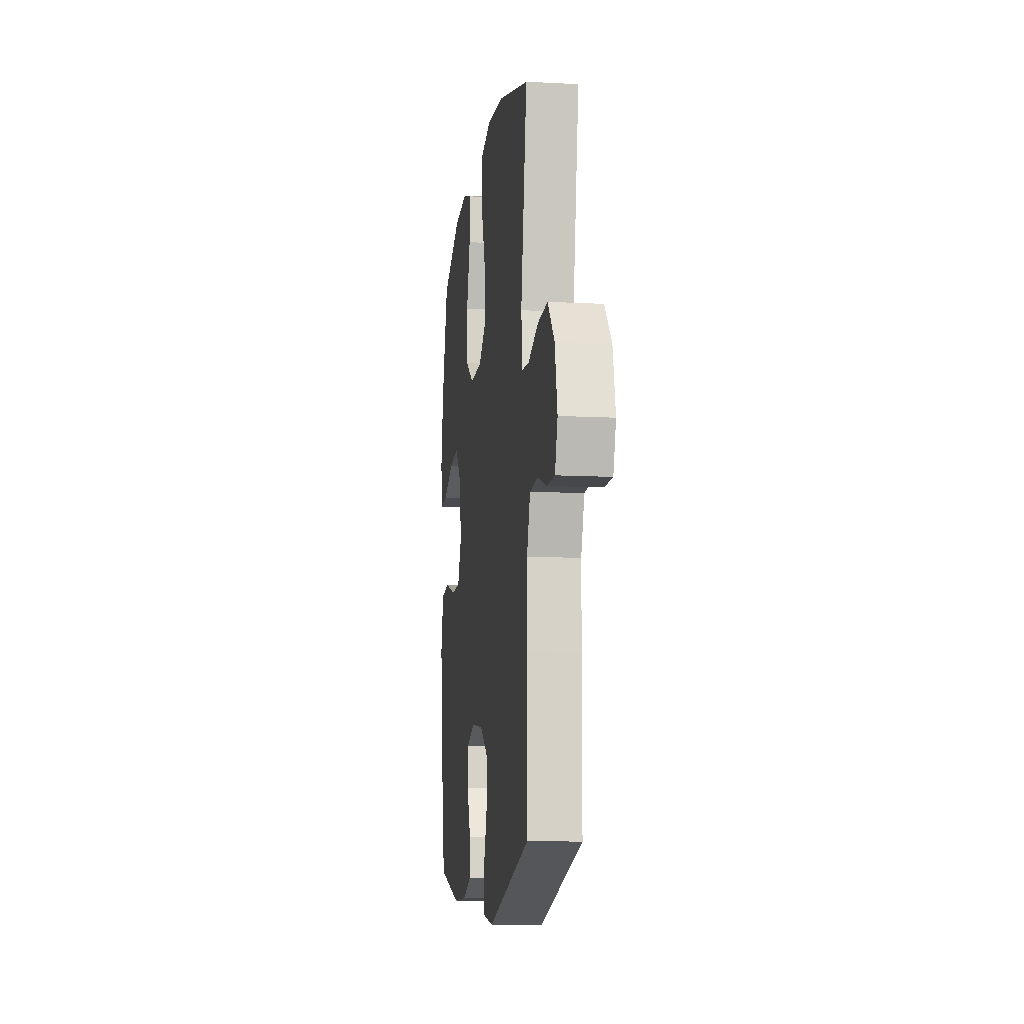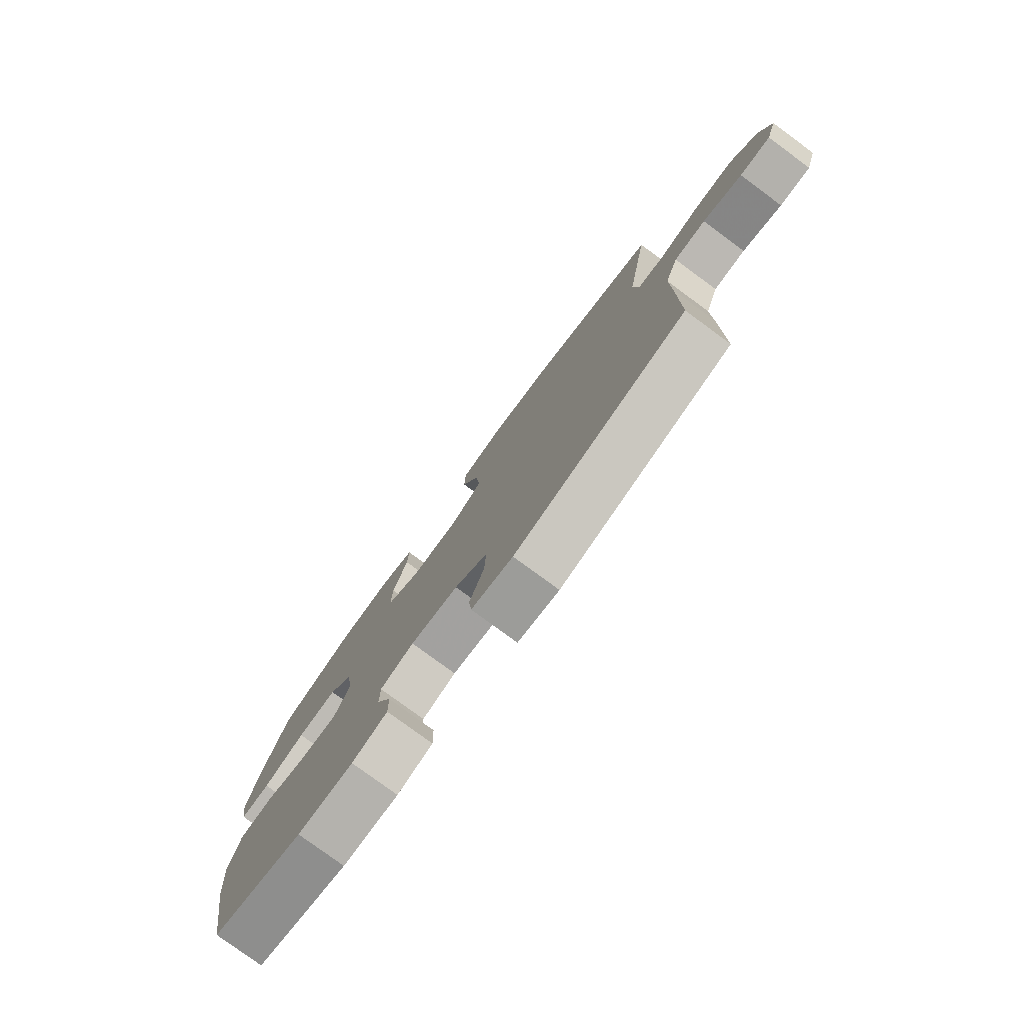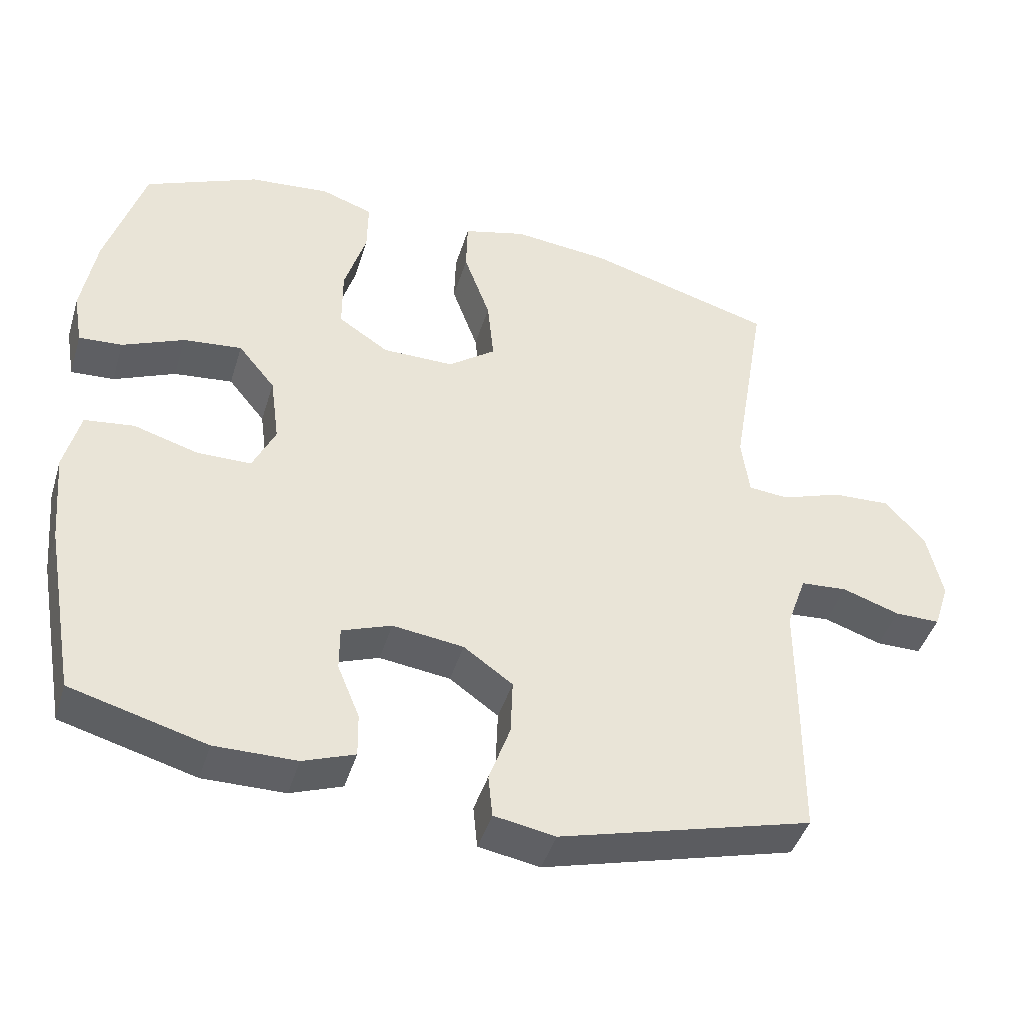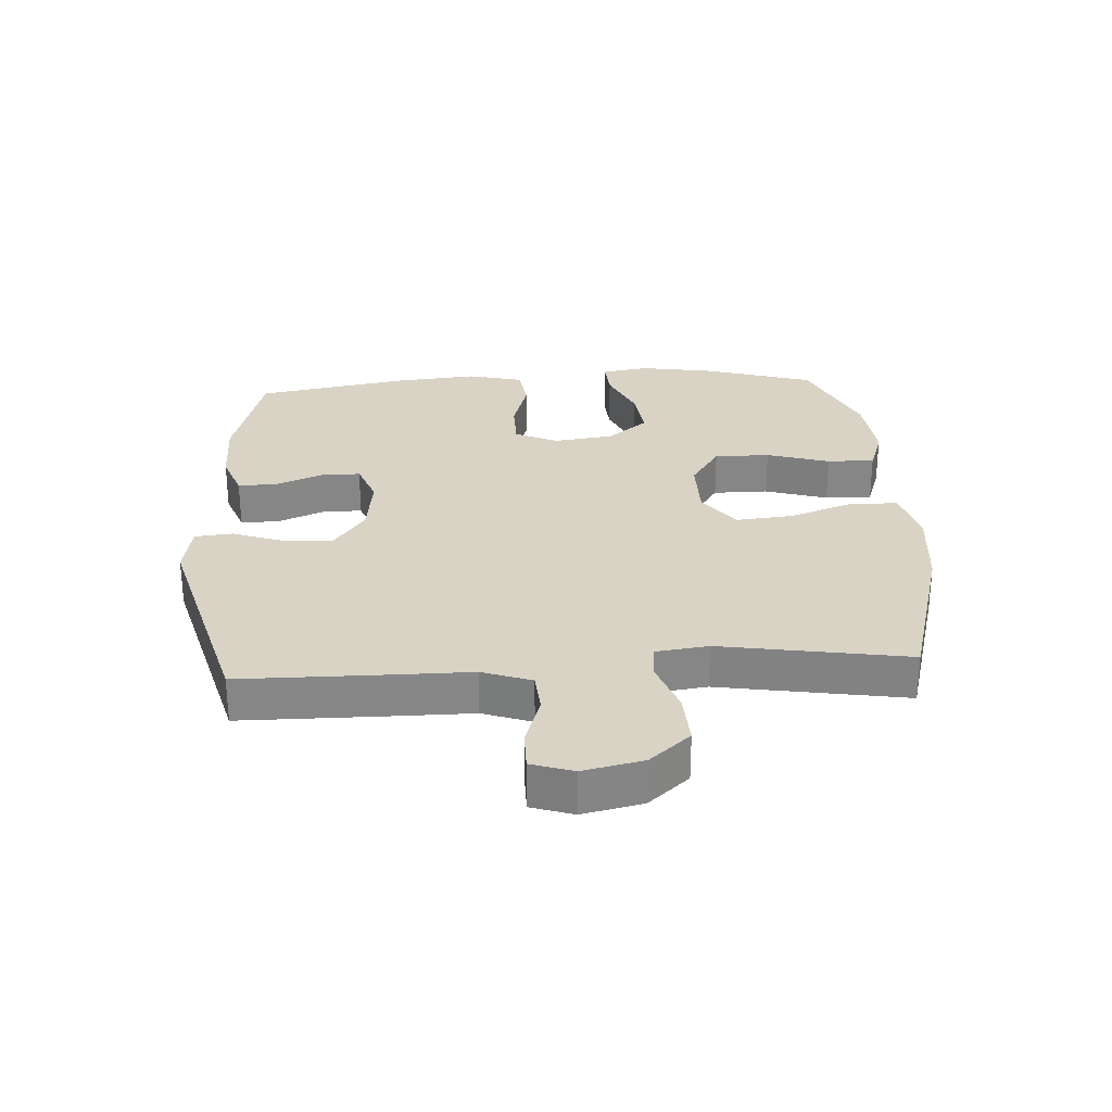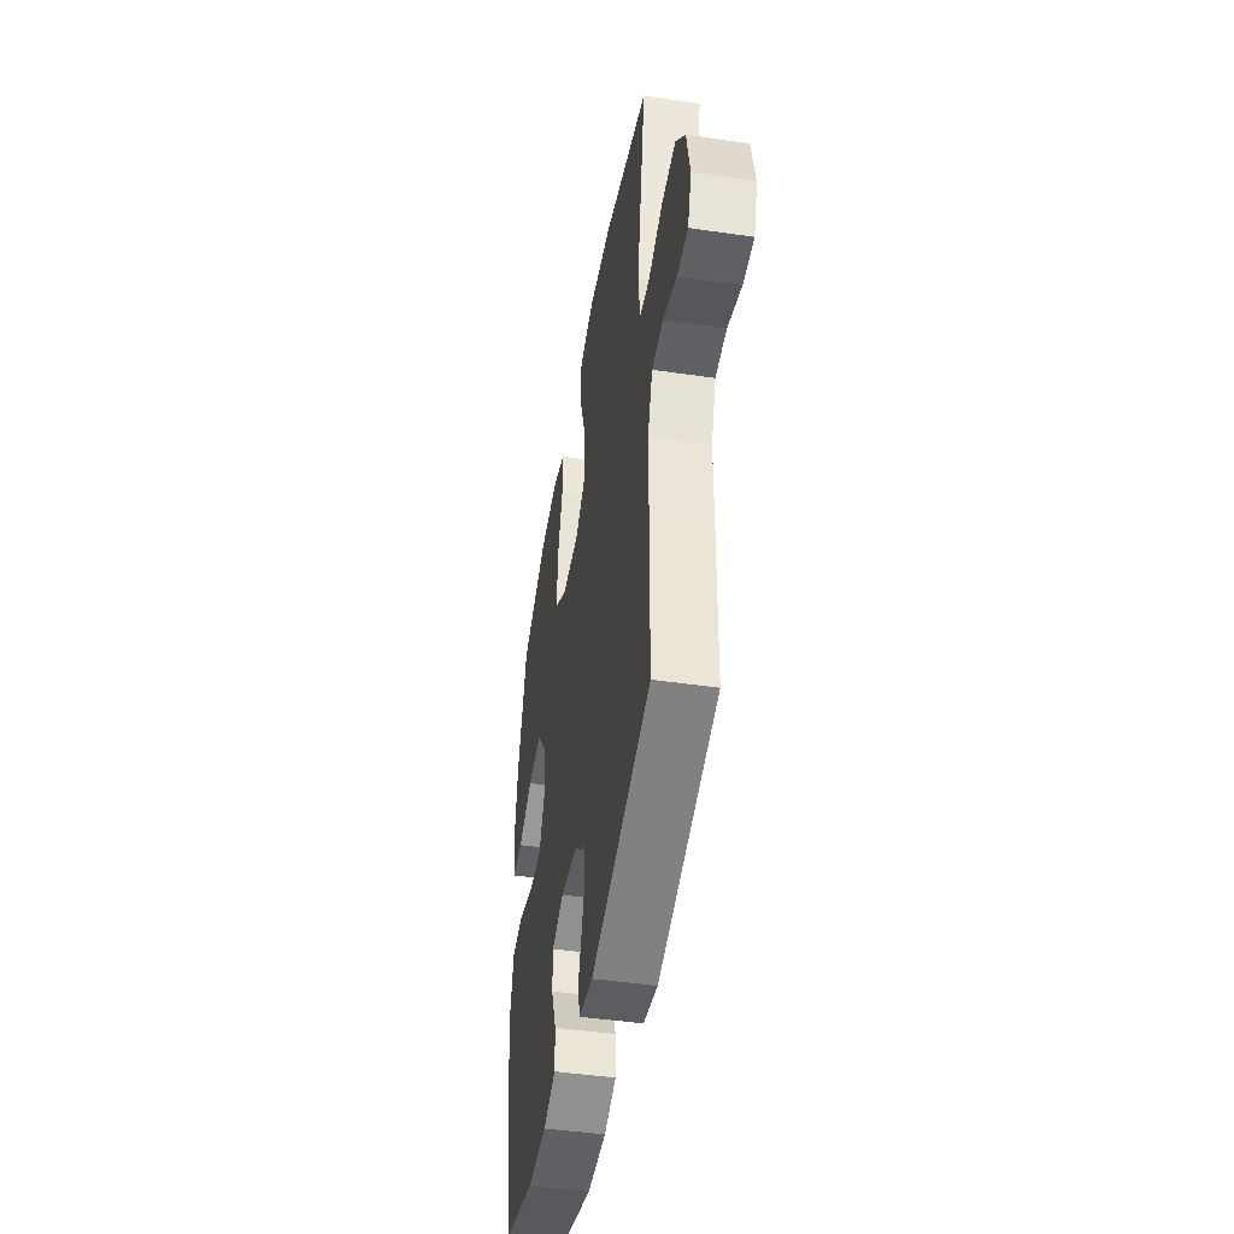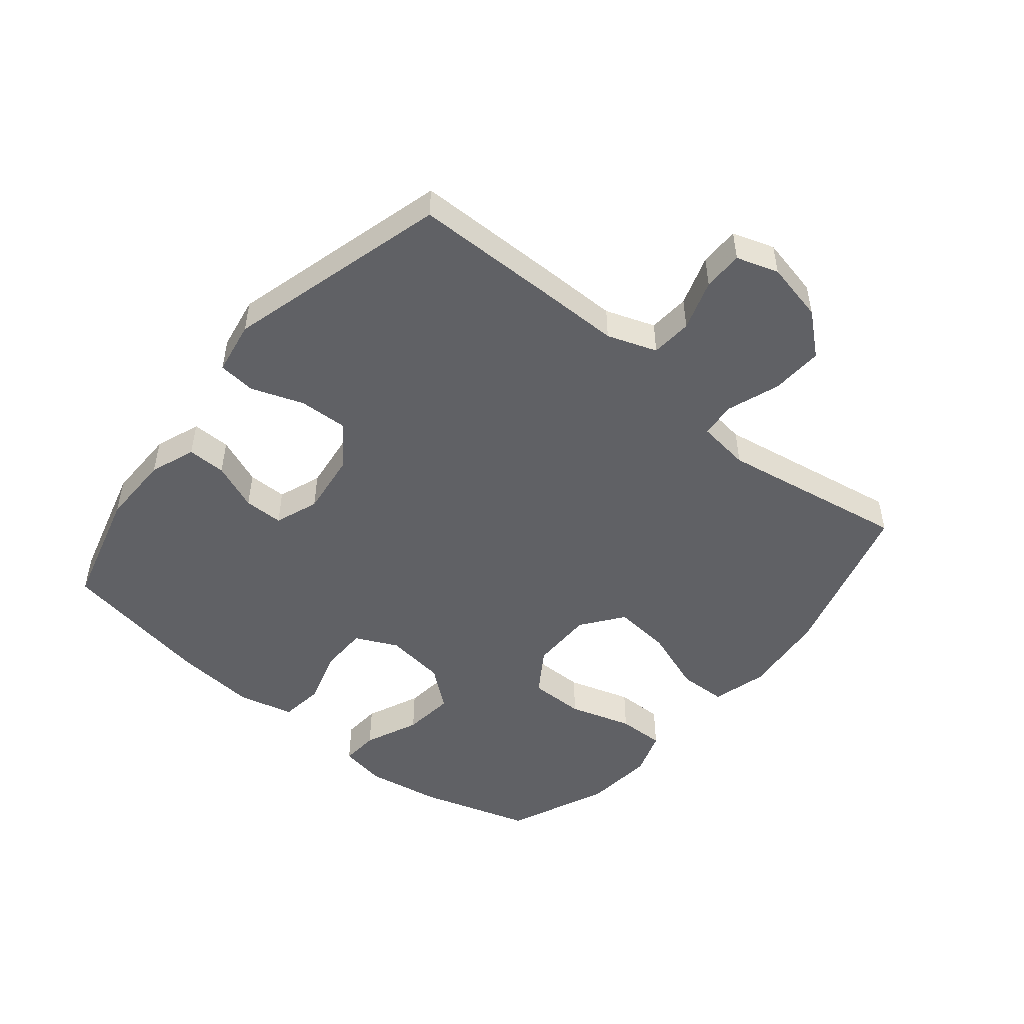
<metadata>
{"format":"obj","ext":"obj","renderer":"f3d","projection":"perspective","resolution":1024,"background":"white","views":[{"elev":-10.8,"azim":-97.6,"up":"+Z"},{"elev":-79.0,"azim":-126.3,"up":"+Z"},{"elev":-43.8,"azim":163.3,"up":"+Z"},{"elev":28.3,"azim":-93.5,"up":"+Y"},{"elev":-45.2,"azim":-99.6,"up":"+Z"},{"elev":-49.4,"azim":-129.4,"up":"+Y"}]}
</metadata>
<code>
v 0.5 0.07 -0.5
v 0.31 0.07 -0.552
v 0.195 0.07 -0.551
v 0.122 0.07 -0.524
v 0.123 0.07 -0.462
v 0.154 0.07 -0.386
v 0.154 0.07 -0.323
v 0.084 0.07 -0.297
v -0.016 0.07 -0.31
v -0.085 0.07 -0.359
v -0.082 0.07 -0.438
v -0.052 0.07 -0.522
v -0.058 0.07 -0.582
v -0.144 0.07 -0.597
v -0.5 0.07 -0.5
v -0.502 0.07 -0.26
v -0.502 0.07 -0.14
v -0.53 0.07 -0.061
v -0.596 0.07 -0.056
v -0.677 0.07 -0.083
v -0.741 0.07 -0.083
v -0.763 0.07 -0.016
v -0.742 0.07 0.08
v -0.686 0.07 0.145
v -0.603 0.07 0.141
v -0.518 0.07 0.111
v -0.461 0.07 0.116
v -0.45 0.07 0.2
v -0.5 0.07 0.5
v -0.236 0.07 0.575
v -0.099 0.07 0.589
v -0.01 0.07 0.565
v -0.008 0.07 0.488
v -0.045 0.07 0.385
v -0.054 0.07 0.293
v 0.013 0.07 0.243
v 0.114 0.07 0.243
v 0.185 0.07 0.29
v 0.185 0.07 0.379
v 0.154 0.07 0.48
v 0.153 0.07 0.556
v 0.226 0.07 0.581
v 0.34 0.07 0.57
v 0.5 0.07 0.5
v 0.554 0.07 0.323
v 0.574 0.07 0.203
v 0.561 0.07 0.128
v 0.5 0.07 0.132
v 0.413 0.07 0.17
v 0.33 0.07 0.179
v 0.278 0.07 0.115
v 0.265 0.07 0.018
v 0.297 0.07 -0.05
v 0.373 0.07 -0.051
v 0.464 0.07 -0.024
v 0.534 0.07 -0.033
v 0.556 0.07 -0.122
v 0.544 0.07 -0.254
v 0.5 0 -0.5
v 0.31 0 -0.552
v 0.195 0 -0.551
v 0.122 0 -0.524
v 0.123 0 -0.462
v 0.154 0 -0.386
v 0.154 0 -0.323
v 0.084 0 -0.297
v -0.016 0 -0.31
v -0.085 0 -0.359
v -0.082 0 -0.438
v -0.052 0 -0.522
v -0.058 0 -0.582
v -0.144 0 -0.597
v -0.5 0 -0.5
v -0.502 0 -0.26
v -0.502 0 -0.14
v -0.53 0 -0.061
v -0.596 0 -0.056
v -0.677 0 -0.083
v -0.741 0 -0.083
v -0.763 0 -0.016
v -0.742 0 0.08
v -0.686 0 0.145
v -0.603 0 0.141
v -0.518 0 0.111
v -0.461 0 0.116
v -0.45 0 0.2
v -0.5 0 0.5
v -0.236 0 0.575
v -0.099 0 0.589
v -0.01 0 0.565
v -0.008 0 0.488
v -0.045 0 0.385
v -0.054 0 0.293
v 0.013 0 0.243
v 0.114 0 0.243
v 0.185 0 0.29
v 0.185 0 0.379
v 0.154 0 0.48
v 0.153 0 0.556
v 0.226 0 0.581
v 0.34 0 0.57
v 0.5 0 0.5
v 0.554 0 0.323
v 0.574 0 0.203
v 0.561 0 0.128
v 0.5 0 0.132
v 0.413 0 0.17
v 0.33 0 0.179
v 0.278 0 0.115
v 0.265 0 0.018
v 0.297 0 -0.05
v 0.373 0 -0.051
v 0.464 0 -0.024
v 0.534 0 -0.033
v 0.556 0 -0.122
v 0.544 0 -0.254
f 4 5 6
f 3 4 6
f 2 3 6
f 1 2 6
f 58 1 6
f 57 58 6
f 56 57 6
f 55 56 6
f 54 55 6
f 53 54 6 7
f 52 53 7 8
f 51 52 8 9
f 47 48 49
f 46 47 49
f 45 46 49
f 44 45 49
f 43 44 49
f 42 43 49
f 41 42 49
f 40 41 49
f 39 40 49
f 38 39 49 50
f 37 38 50 51
f 32 33 34
f 31 32 34
f 30 31 34
f 29 30 34
f 28 29 34
f 27 28 34 35
f 24 25 26
f 23 24 26
f 22 23 26
f 21 22 26
f 20 21 26
f 19 20 26
f 18 19 26 27
f 27 35 36
f 18 27 36
f 17 18 36
f 15 16 17
f 14 15 17
f 13 14 17
f 12 13 17
f 11 12 17
f 51 9 10
f 37 51 10
f 36 37 10
f 17 36 10
f 10 11 17
f 64 63 62
f 64 62 61
f 64 61 60
f 64 60 59
f 64 59 116
f 64 116 115
f 64 115 114
f 64 114 113
f 64 113 112
f 65 64 112 111
f 66 65 111 110
f 67 66 110 109
f 107 106 105
f 107 105 104
f 107 104 103
f 107 103 102
f 107 102 101
f 107 101 100
f 107 100 99
f 107 99 98
f 107 98 97
f 108 107 97 96
f 109 108 96 95
f 92 91 90
f 92 90 89
f 92 89 88
f 92 88 87
f 92 87 86
f 93 92 86 85
f 84 83 82
f 84 82 81
f 84 81 80
f 84 80 79
f 84 79 78
f 84 78 77
f 85 84 77 76
f 94 93 85
f 94 85 76
f 94 76 75
f 75 74 73
f 75 73 72
f 75 72 71
f 75 71 70
f 75 70 69
f 68 67 109
f 68 109 95
f 68 95 94
f 68 94 75
f 75 69 68
f 1 59 60 2
f 2 60 61 3
f 3 61 62 4
f 4 62 63 5
f 5 63 64 6
f 6 64 65 7
f 7 65 66 8
f 8 66 67 9
f 9 67 68 10
f 10 68 69 11
f 11 69 70 12
f 12 70 71 13
f 13 71 72 14
f 14 72 73 15
f 15 73 74 16
f 16 74 75 17
f 17 75 76 18
f 18 76 77 19
f 19 77 78 20
f 20 78 79 21
f 21 79 80 22
f 22 80 81 23
f 23 81 82 24
f 24 82 83 25
f 25 83 84 26
f 26 84 85 27
f 27 85 86 28
f 28 86 87 29
f 29 87 88 30
f 30 88 89 31
f 31 89 90 32
f 32 90 91 33
f 33 91 92 34
f 34 92 93 35
f 35 93 94 36
f 36 94 95 37
f 37 95 96 38
f 38 96 97 39
f 39 97 98 40
f 40 98 99 41
f 41 99 100 42
f 42 100 101 43
f 43 101 102 44
f 44 102 103 45
f 45 103 104 46
f 46 104 105 47
f 47 105 106 48
f 48 106 107 49
f 49 107 108 50
f 50 108 109 51
f 51 109 110 52
f 52 110 111 53
f 53 111 112 54
f 54 112 113 55
f 55 113 114 56
f 56 114 115 57
f 57 115 116 58
f 58 116 59 1

</code>
